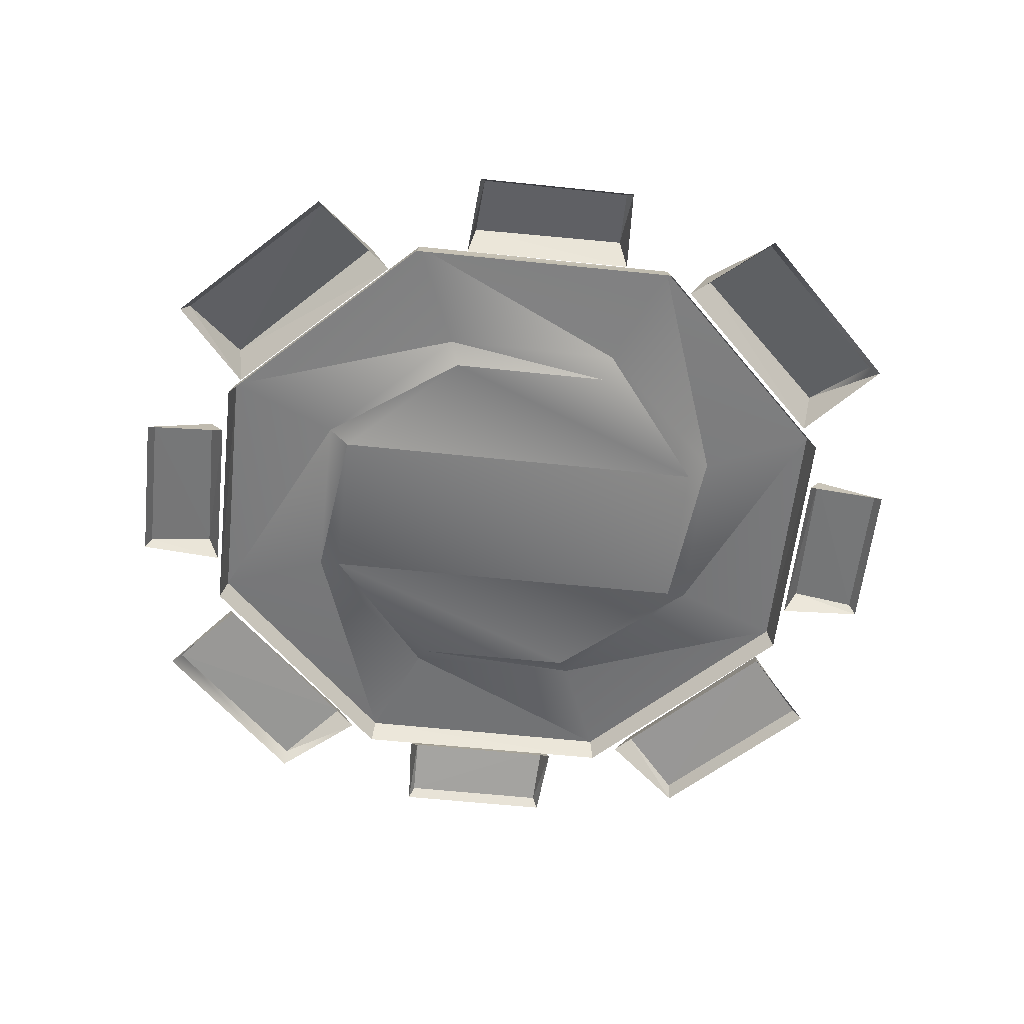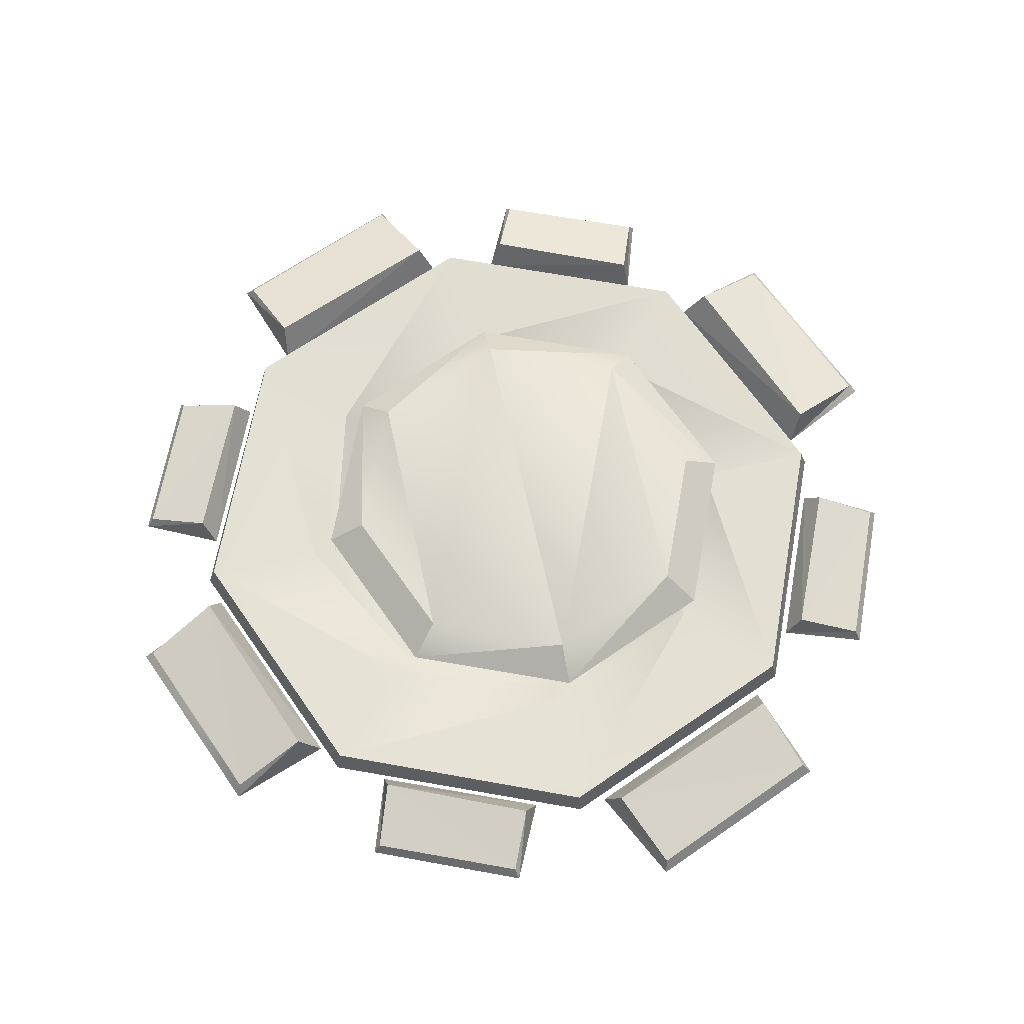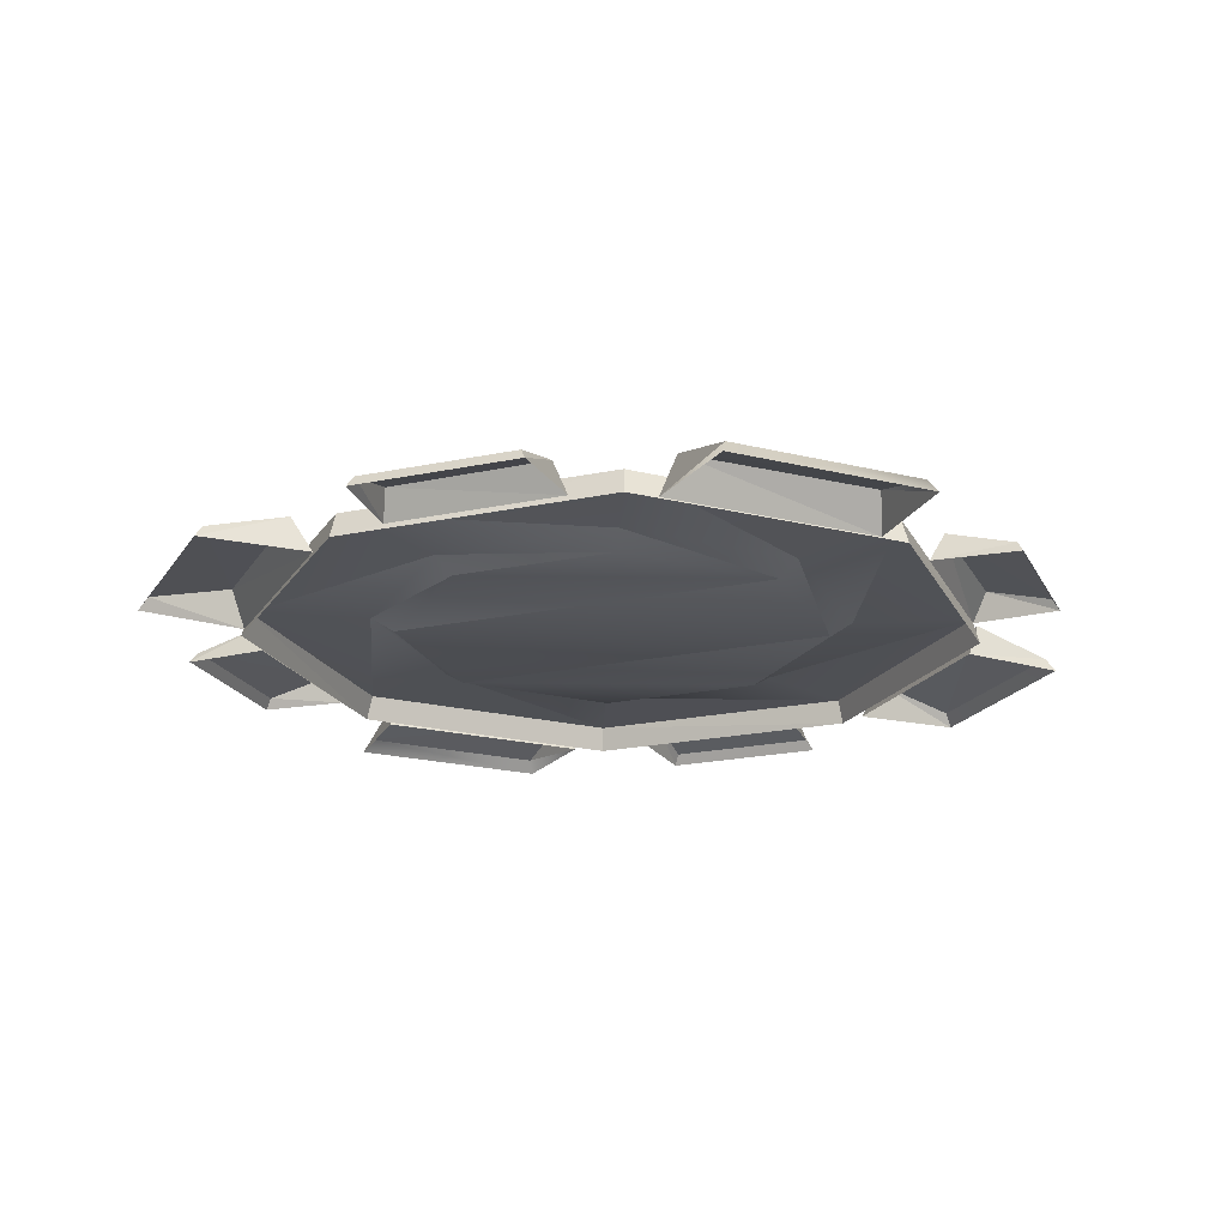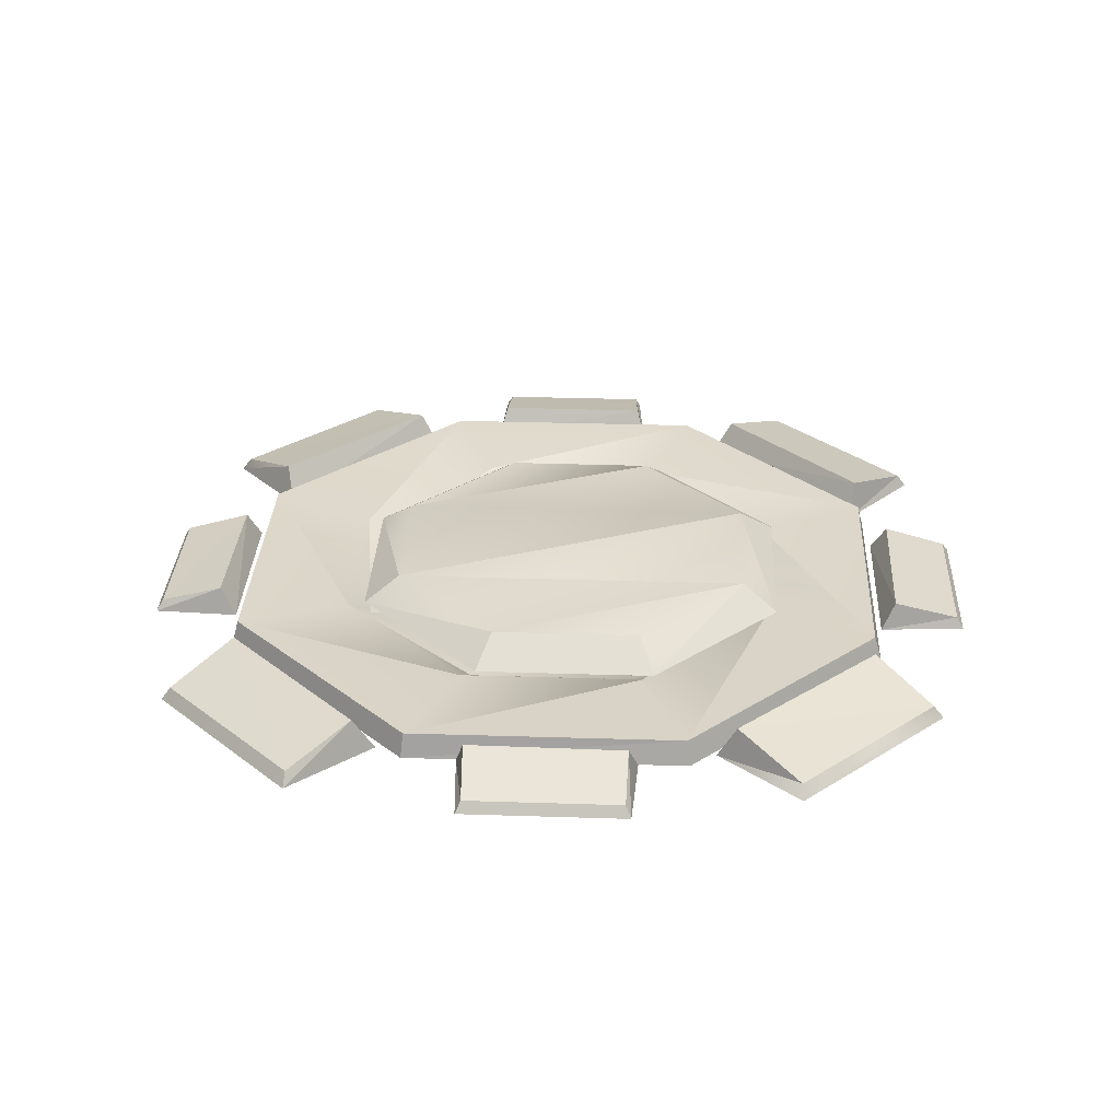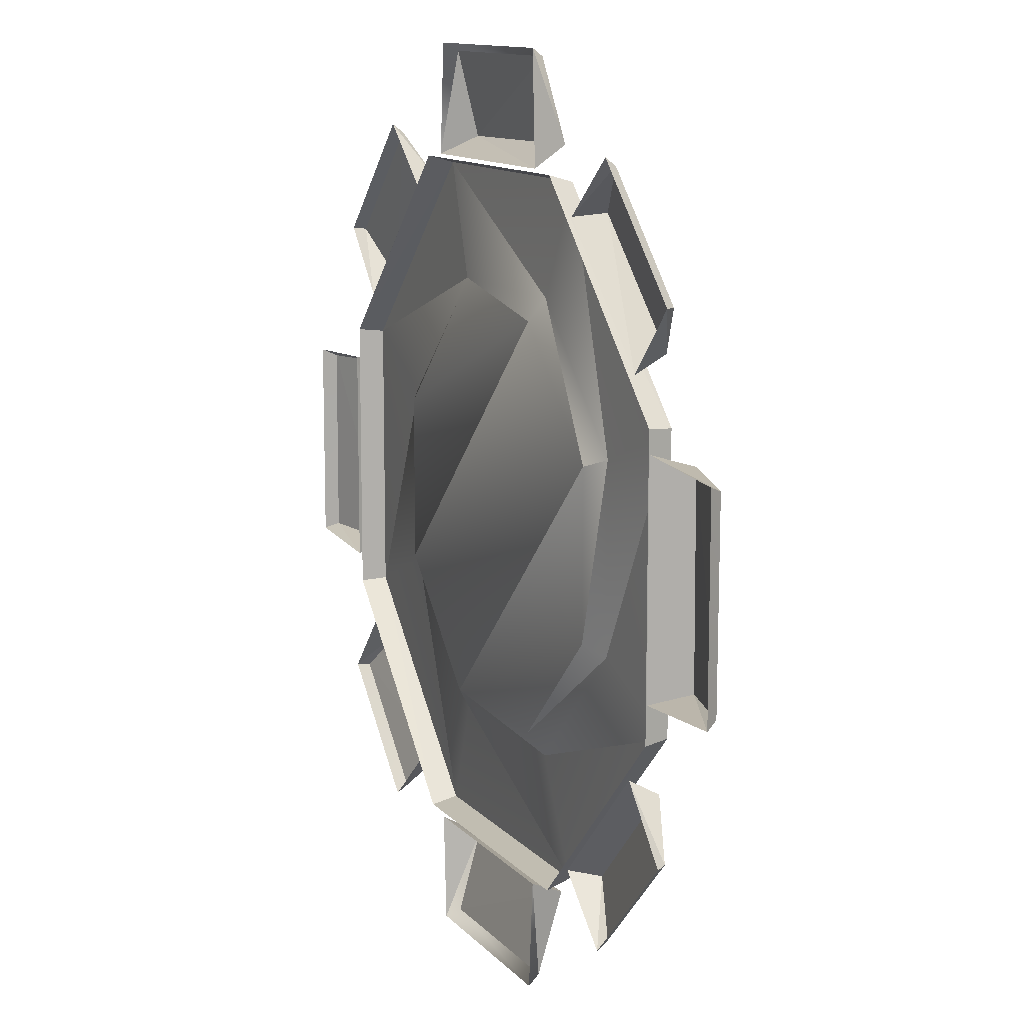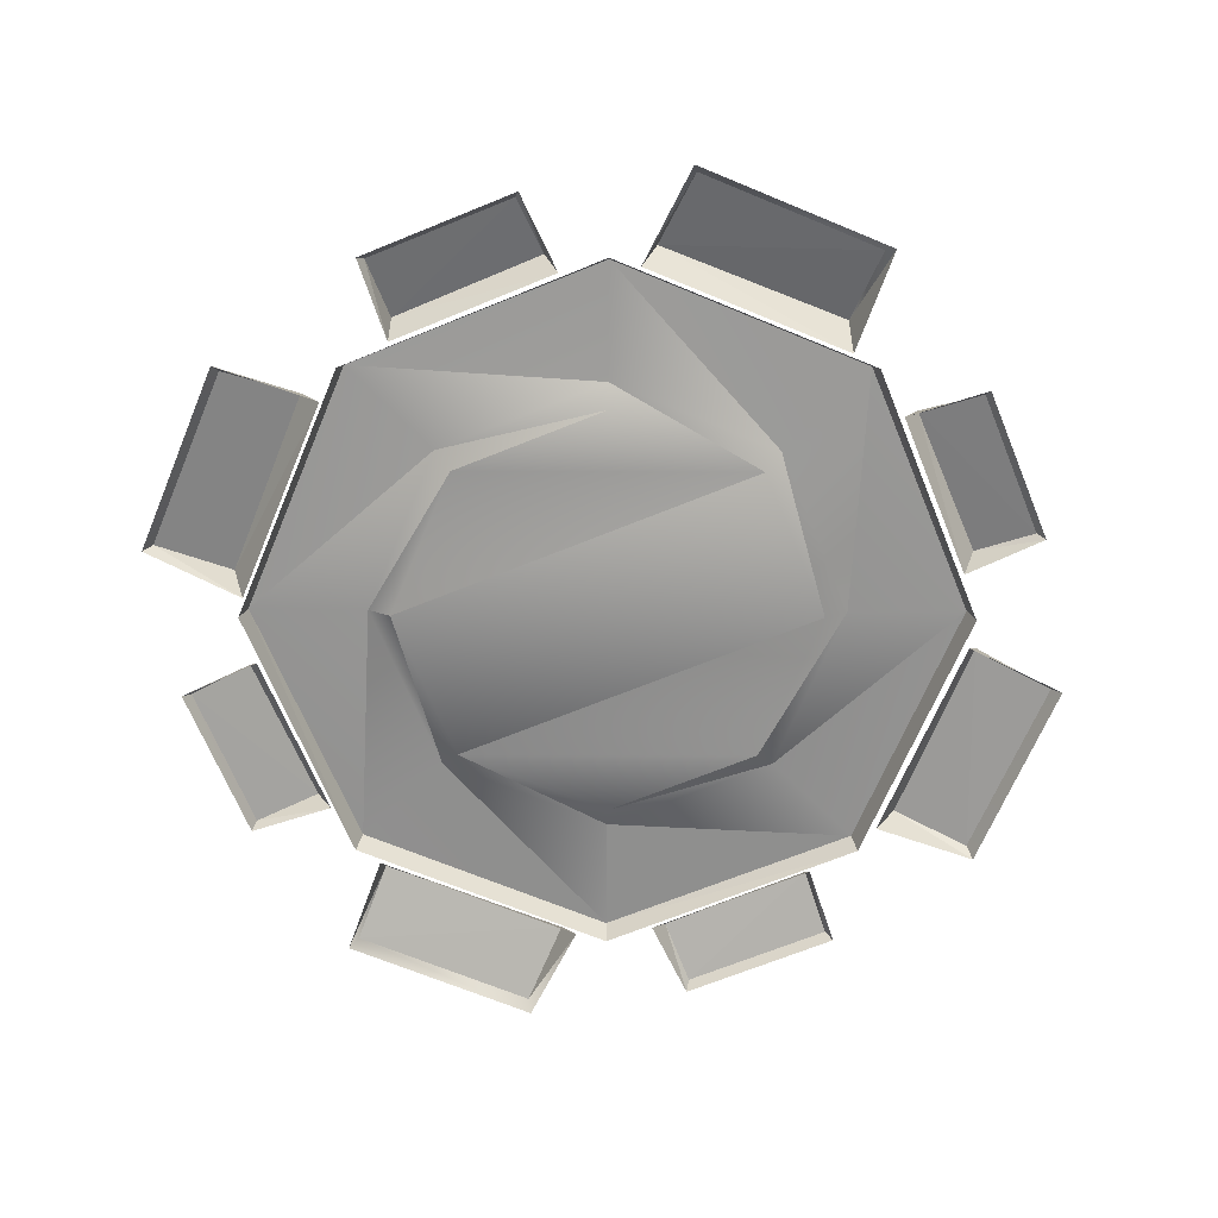
<metadata>
{"format":"obj","ext":"obj","renderer":"f3d","projection":"perspective","resolution":1024,"background":"white","views":[{"elev":-58.2,"azim":128.8,"up":"+Y"},{"elev":66.2,"azim":-124.8,"up":"+Y"},{"elev":-20.7,"azim":155.9,"up":"+Y"},{"elev":30.6,"azim":-42.3,"up":"+Y"},{"elev":12.0,"azim":65.5,"up":"+Z"},{"elev":-67.4,"azim":157.3,"up":"+Y"}]}
</metadata>
<code>
o Mesh_0063
v -0.2246 0.0371 0.5586
v 0.2285 0.0371 0.5586
v 0.1914 0.0996 0.4688
v 0.459 0.0996 0.2012
v -0.4551 0.0996 -0.1758
v -0.4551 0.0996 0.2012
v -0.5449 0.0371 -0.2129
v -0.1875 0.0996 0.4688
v -0.5449 0.0371 0.2383
v -0.2246 0.0371 -0.5352
v -0.1875 0.0996 -0.4453
v 0.459 0.0996 -0.1758
v 0.5488 0.0371 0.2383
v 0.5488 0.0371 -0.2129
v 0.1914 0.0996 -0.4453
v 0.2285 0.0371 -0.5352
v 0.1914 -0.0215 0.4688
v 0.459 -0.0215 0.2012
v 0.459 -0.0215 -0.1758
v 0.1914 -0.0215 -0.4453
v -0.1875 -0.0215 -0.4453
v -0.4551 -0.0215 -0.1758
v -0.4551 -0.0215 0.2012
v -0.1875 -0.0215 0.4688
f 1 2 3
f 2 4 3
f 4 5 3
f 3 5 6
f 5 7 6
f 1 3 8
f 3 6 8
f 8 6 9
f 10 5 11
f 5 4 11
f 11 4 12
f 4 13 12
f 14 15 12
f 12 15 11
f 15 16 11
f 2 13 4
f 13 14 12
f 14 16 15
f 16 10 11
f 9 1 8
f 1 17 2
f 17 18 2
f 2 18 13
f 18 19 13
f 13 19 14
f 19 20 14
f 14 20 16
f 20 21 16
f 16 21 10
f 21 22 10
f 10 22 7
f 22 23 7
f 7 23 9
f 23 24 9
f 24 23 17
f 23 22 17
f 17 22 18
f 22 21 18
f 18 21 19
f 21 20 19
f 9 24 1
f 24 17 1
f 10 7 5
f 7 9 6
o Mesh_0062
v 0.8945 -0.0078 0.5762
v 0.7832 0.0352 0.4609
v 0.4961 0.0352 0.7402
v 0.916 -0.0352 0.5781
v 0.623 -0.0352 0.873
v 0.6191 -0.0078 0.8535
v 0.457 -0.0352 0.7305
v 0.8398 0.0195 0.3086
v 0.8398 0.0195 -0.3848
v 0.5605 0.0078 -0.2695
v 0.2324 0.0078 -0.5957
v 0.209 -0.0273 -0.541
v -0.207 -0.0273 -0.541
v 0.5059 -0.0273 -0.2461
v 0.5059 -0.0273 0.1699
v 0.5605 0.0078 0.1914
v 0.2324 0.0078 0.5195
v 0.3477 0.0195 0.7988
v -0.3438 0.0195 0.7988
v 0.3477 0.0195 -0.875
v -0.2285 0.0078 -0.5957
v -0.502 -0.0273 -0.2461
v 0.209 -0.0273 0.4648
v -0.2285 0.0078 0.5195
v -0.8359 0.0195 0.3086
v -0.3438 0.0195 -0.875
v -0.5566 0.0078 -0.2695
v -0.502 -0.0273 0.1699
v -0.207 -0.0273 0.4648
v -0.5566 0.0078 0.1914
v -0.8359 0.0195 -0.3848
v -0.2695 -0.0449 0.8262
v -0.25 -0.0449 1.098
v -0.2344 -0.0117 1.078
v 0.252 -0.0117 1.078
v 0.2695 -0.0449 1.098
v 0.2559 0.0449 0.877
v -0.2441 0.0449 0.8691
v 0.2773 -0.0449 -0.9023
v 0.2578 -0.0449 -1.174
v 0.2422 -0.0117 -1.154
v -0.2441 -0.0117 -1.154
v -0.2617 -0.0449 -1.174
v -0.248 0.0449 -0.9531
v 0.252 0.0449 -0.9453
v -0.6094 -0.0078 0.8594
v -0.4941 0.0352 0.748
v -0.7734 0.0352 0.4609
v -0.6113 -0.0352 0.8809
v -0.9063 -0.0352 0.5859
v -0.8848 -0.0078 0.584
v -0.7637 -0.0352 0.4219
v 0.6113 -0.0078 -0.9336
v 0.4941 0.0352 -0.8223
v 0.7754 0.0352 -0.5352
v 0.6113 -0.0352 -0.9551
v 0.9063 -0.0352 -0.6602
v 0.8867 -0.0078 -0.6582
v 0.7637 -0.0352 -0.4961
v 0.8555 -0.043 0.3145
v 0.8555 -0.043 -0.3906
v 0.3555 -0.043 -0.8926
v -0.3516 -0.043 -0.8926
v -0.8516 -0.043 -0.3906
v -0.8516 -0.043 0.3145
v -0.3516 -0.043 0.8164
v 0.3555 -0.043 0.8164
v 0.7715 -0.0352 0.418
v 0.2832 -0.0449 0.8262
v -0.4492 -0.0352 0.7363
v -1.117 -0.0117 0.2051
v -0.916 0.0449 0.209
v -0.9102 0.0449 -0.293
v -1.139 -0.0449 0.2207
v -1.139 -0.0449 -0.2969
v -1.119 -0.0117 -0.2832
v -0.8672 -0.0449 -0.3164
v -0.8672 -0.0449 0.2363
v -0.8965 -0.0078 -0.6484
v -0.7852 0.0352 -0.5332
v -0.498 0.0352 -0.8125
v -0.918 -0.0352 -0.6504
v -0.623 -0.0352 -0.9434
v -0.6211 -0.0078 -0.9238
v -0.459 -0.0352 -0.8027
v -0.7715 -0.0352 -0.4883
v -0.2754 -0.0449 -0.9023
v 0.4512 -0.0352 -0.8105
v 1.113 -0.0117 -0.2637
v 0.9121 0.0449 -0.2676
v 0.9063 0.0449 0.2344
v 1.135 -0.0449 -0.2793
v 1.135 -0.0449 0.2383
v 1.115 -0.0117 0.2246
v 0.8633 -0.0449 0.2598
v 0.8633 -0.0449 -0.2949
f 25 26 27
f 28 25 29
f 29 25 30
f 26 25 28
f 31 29 30
f 27 30 25
f 30 27 31
f 32 33 34
f 33 35 34
f 34 35 36
f 35 37 36
f 36 37 38
f 37 39 38
f 38 39 40
f 39 41 40
f 40 41 42
f 41 43 42
f 42 32 40
f 32 34 40
f 40 34 38
f 34 36 38
f 33 44 35
f 44 45 35
f 35 45 37
f 45 46 37
f 37 46 39
f 46 47 39
f 39 47 41
f 47 48 41
f 41 48 43
f 48 49 43
f 44 50 45
f 50 51 45
f 45 51 46
f 51 52 46
f 46 52 47
f 52 53 47
f 47 53 48
f 53 54 48
f 48 54 49
f 54 55 49
f 53 52 54
f 52 51 54
f 54 51 55
f 51 50 55
f 56 57 58
f 58 57 59
f 57 60 59
f 59 60 61
f 59 61 62
f 62 58 59
f 58 62 56
f 63 64 65
f 65 64 66
f 64 67 66
f 66 67 68
f 66 68 69
f 69 65 66
f 65 69 63
f 70 71 72
f 73 70 74
f 74 70 75
f 71 70 73
f 76 74 75
f 72 75 70
f 75 72 76
f 77 78 79
f 80 77 81
f 81 77 82
f 78 77 80
f 83 81 82
f 79 82 77
f 82 79 83
f 84 33 32
f 84 85 33
f 85 44 33
f 85 86 44
f 86 50 44
f 86 87 50
f 87 55 50
f 87 88 55
f 88 49 55
f 88 89 49
f 89 43 49
f 89 90 43
f 90 42 43
f 90 91 42
f 91 32 42
f 91 84 32
f 28 92 26
f 92 31 27
f 27 26 92
f 60 93 61
f 93 56 62
f 62 61 93
f 73 94 71
f 94 76 72
f 72 71 94
f 95 96 97
f 98 95 99
f 99 95 100
f 96 95 98
f 101 99 100
f 97 100 95
f 100 97 101
f 98 102 96
f 102 101 97
f 97 96 102
f 103 104 105
f 106 103 107
f 107 103 108
f 104 103 106
f 109 107 108
f 105 108 103
f 108 105 109
f 106 110 104
f 110 109 105
f 105 104 110
f 67 111 68
f 111 63 69
f 69 68 111
f 80 112 78
f 112 83 79
f 79 78 112
f 113 114 115
f 116 113 117
f 117 113 118
f 114 113 116
f 119 117 118
f 115 118 113
f 118 115 119
f 116 120 114
f 120 119 115
f 115 114 120

</code>
